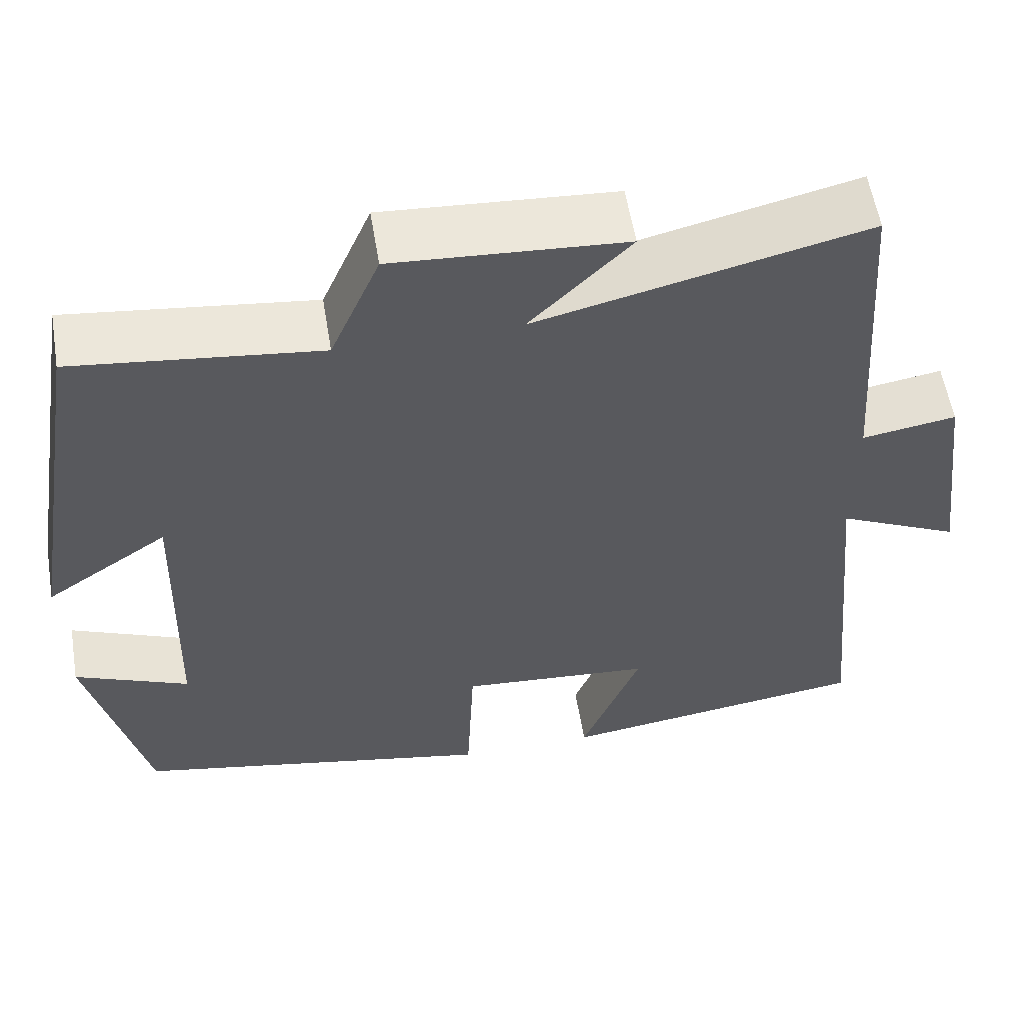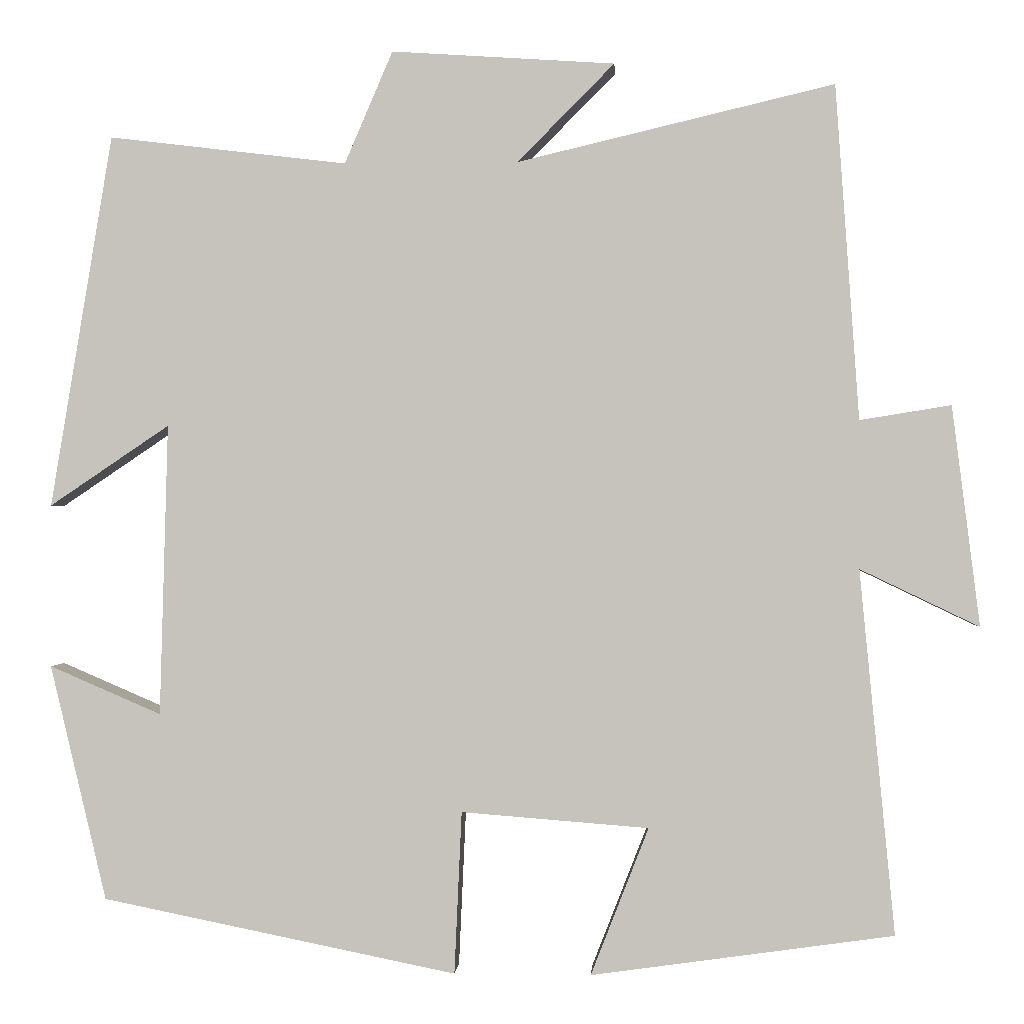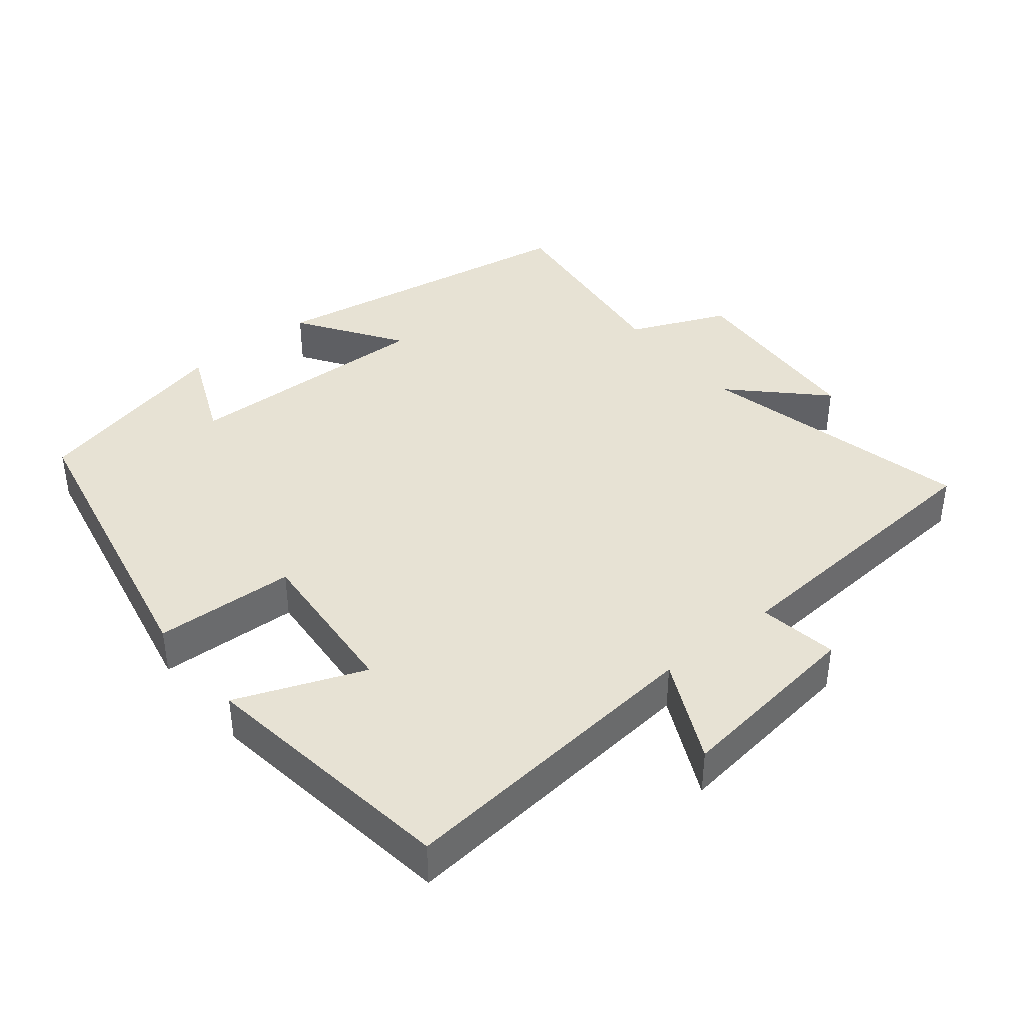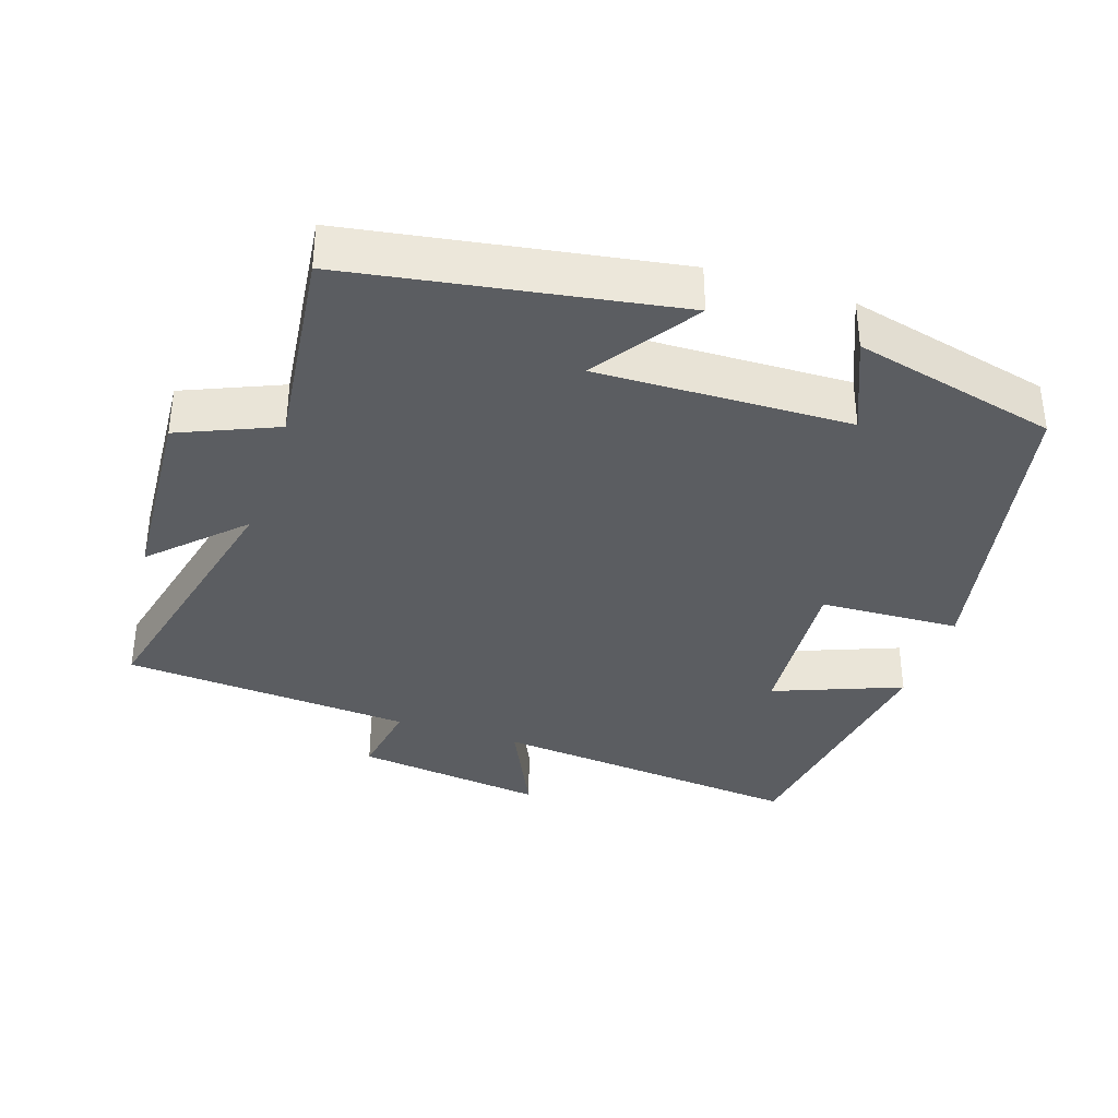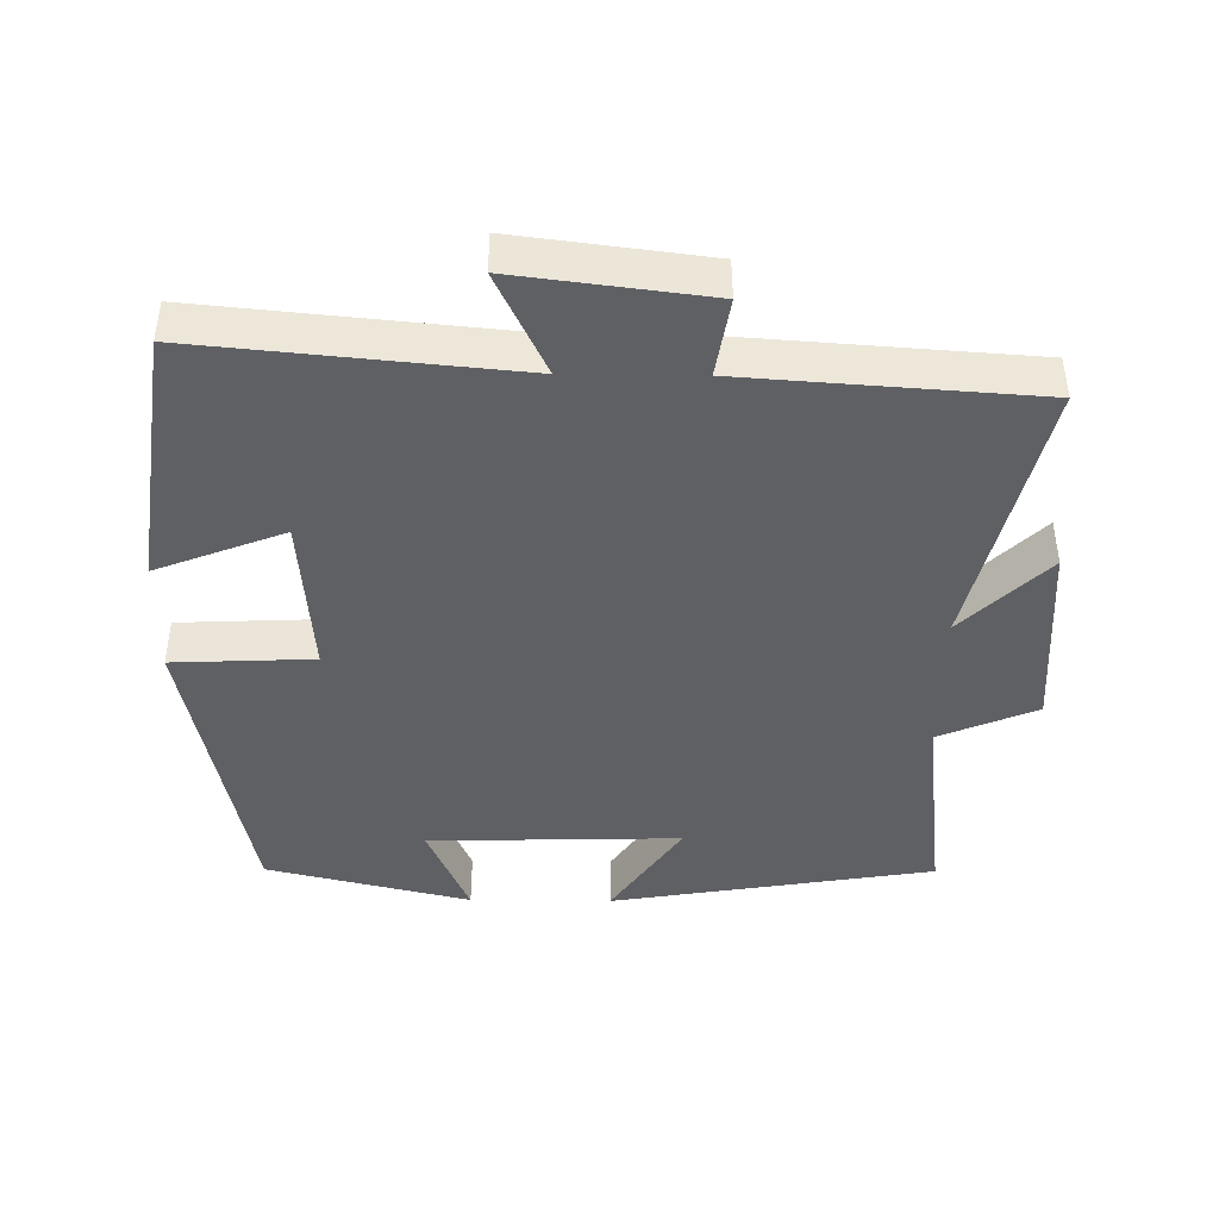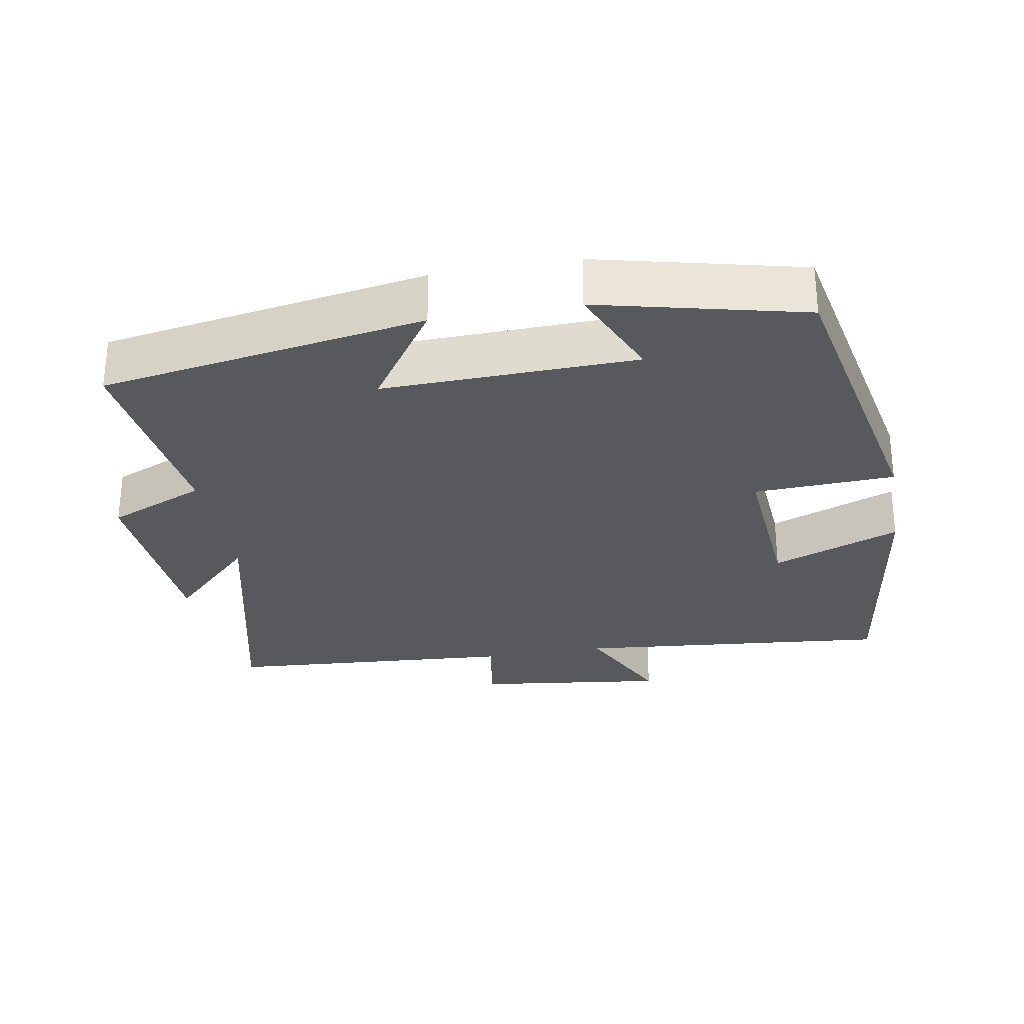
<metadata>
{"format":"obj","ext":"obj","renderer":"f3d","projection":"perspective","resolution":1024,"background":"white","views":[{"elev":57.3,"azim":170.6,"up":"+Z"},{"elev":-0.2,"azim":-176.5,"up":"+Z"},{"elev":40.0,"azim":-129.0,"up":"+Y"},{"elev":-36.1,"azim":71.6,"up":"+Y"},{"elev":-43.2,"azim":-90.7,"up":"+Y"},{"elev":-29.1,"azim":100.0,"up":"+Y"}]}
</metadata>
<code>
v 0.431 0.07 -0.412
v -0.004 0.07 -0.5
v -0.013 0.07 -0.301
v -0.243 0.07 -0.319
v -0.172 0.07 -0.5
v -0.543 0.07 -0.448
v -0.5 0.07 -0.001
v -0.646 0.07 -0.071
v -0.612 0.07 0.199
v -0.5 0.07 0.181
v -0.471 0.07 0.592
v -0.082 0.07 0.5
v -0.201 0.07 0.62
v 0.073 0.07 0.638
v 0.132 0.07 0.5
v 0.424 0.07 0.535
v 0.5 0.07 0.077
v 0.353 0.07 0.176
v 0.363 0.07 -0.182
v 0.5 0.07 -0.123
v 0.431 0 -0.412
v -0.004 0 -0.5
v -0.013 0 -0.301
v -0.243 0 -0.319
v -0.172 0 -0.5
v -0.543 0 -0.448
v -0.5 0 -0.001
v -0.646 0 -0.071
v -0.612 0 0.199
v -0.5 0 0.181
v -0.471 0 0.592
v -0.082 0 0.5
v -0.201 0 0.62
v 0.073 0 0.638
v 0.132 0 0.5
v 0.424 0 0.535
v 0.5 0 0.077
v 0.353 0 0.176
v 0.363 0 -0.182
v 0.5 0 -0.123
f 19 20 1 2
f 18 19 2 3
f 15 16 17 18
f 15 18 3 4
f 12 13 14 15
f 12 15 4
f 10 11 12 4
f 7 8 9 10
f 7 10 4 5
f 5 6 7
f 22 21 40 39
f 23 22 39 38
f 38 37 36 35
f 24 23 38 35
f 35 34 33 32
f 24 35 32
f 24 32 31 30
f 30 29 28 27
f 25 24 30 27
f 27 26 25
f 1 21 22 2
f 2 22 23 3
f 3 23 24 4
f 4 24 25 5
f 5 25 26 6
f 6 26 27 7
f 7 27 28 8
f 8 28 29 9
f 9 29 30 10
f 10 30 31 11
f 11 31 32 12
f 12 32 33 13
f 13 33 34 14
f 14 34 35 15
f 15 35 36 16
f 16 36 37 17
f 17 37 38 18
f 18 38 39 19
f 19 39 40 20
f 20 40 21 1

</code>
